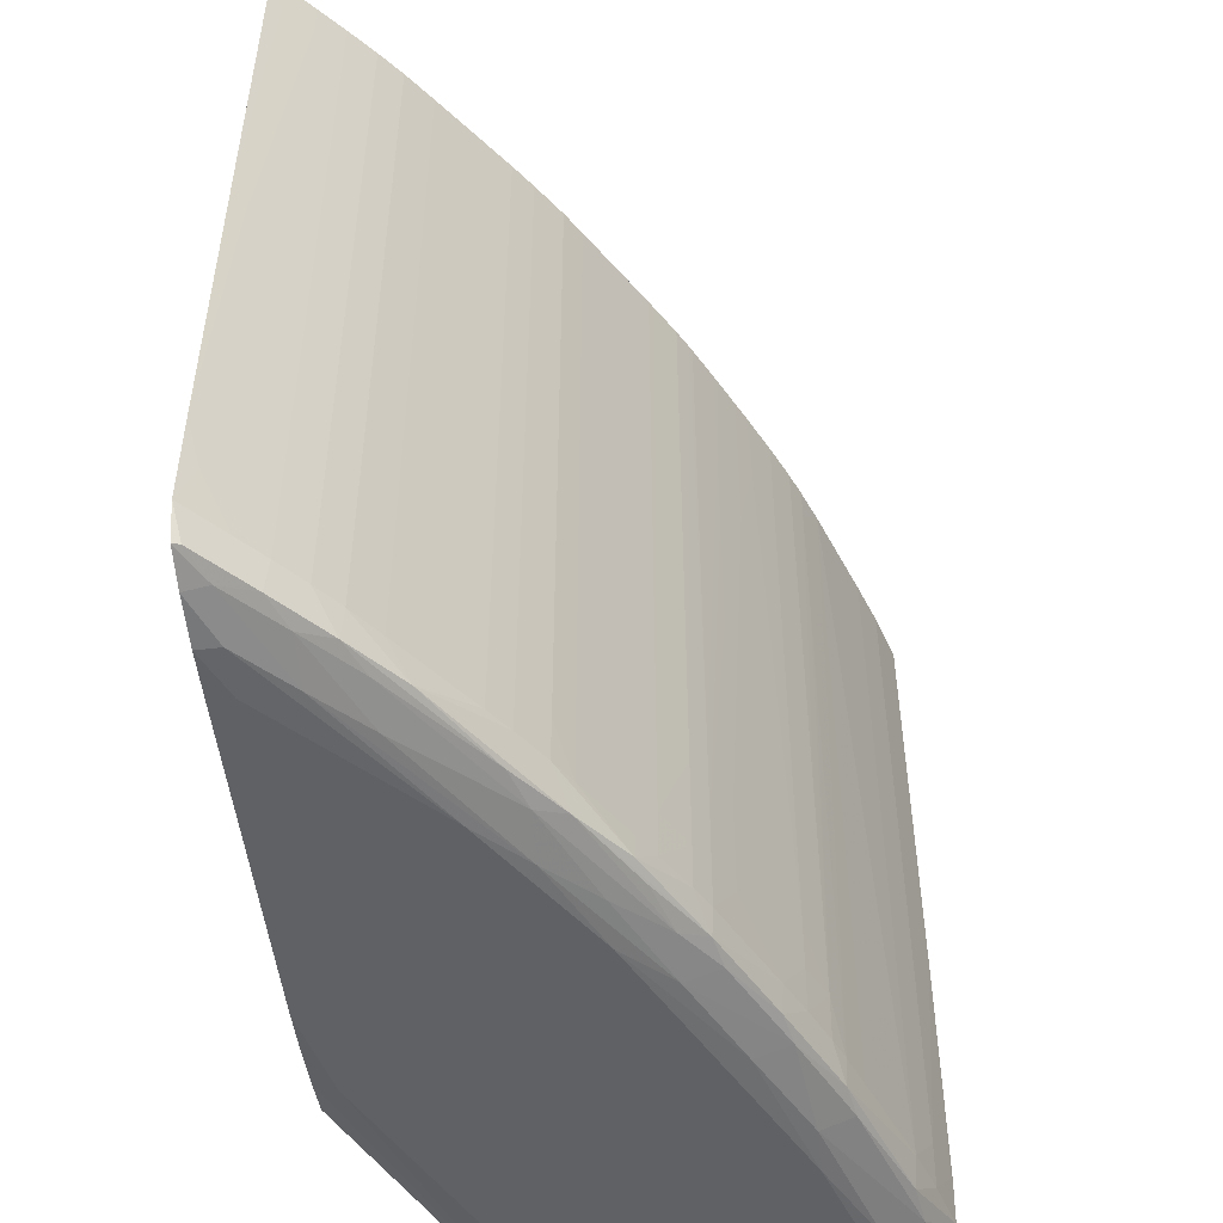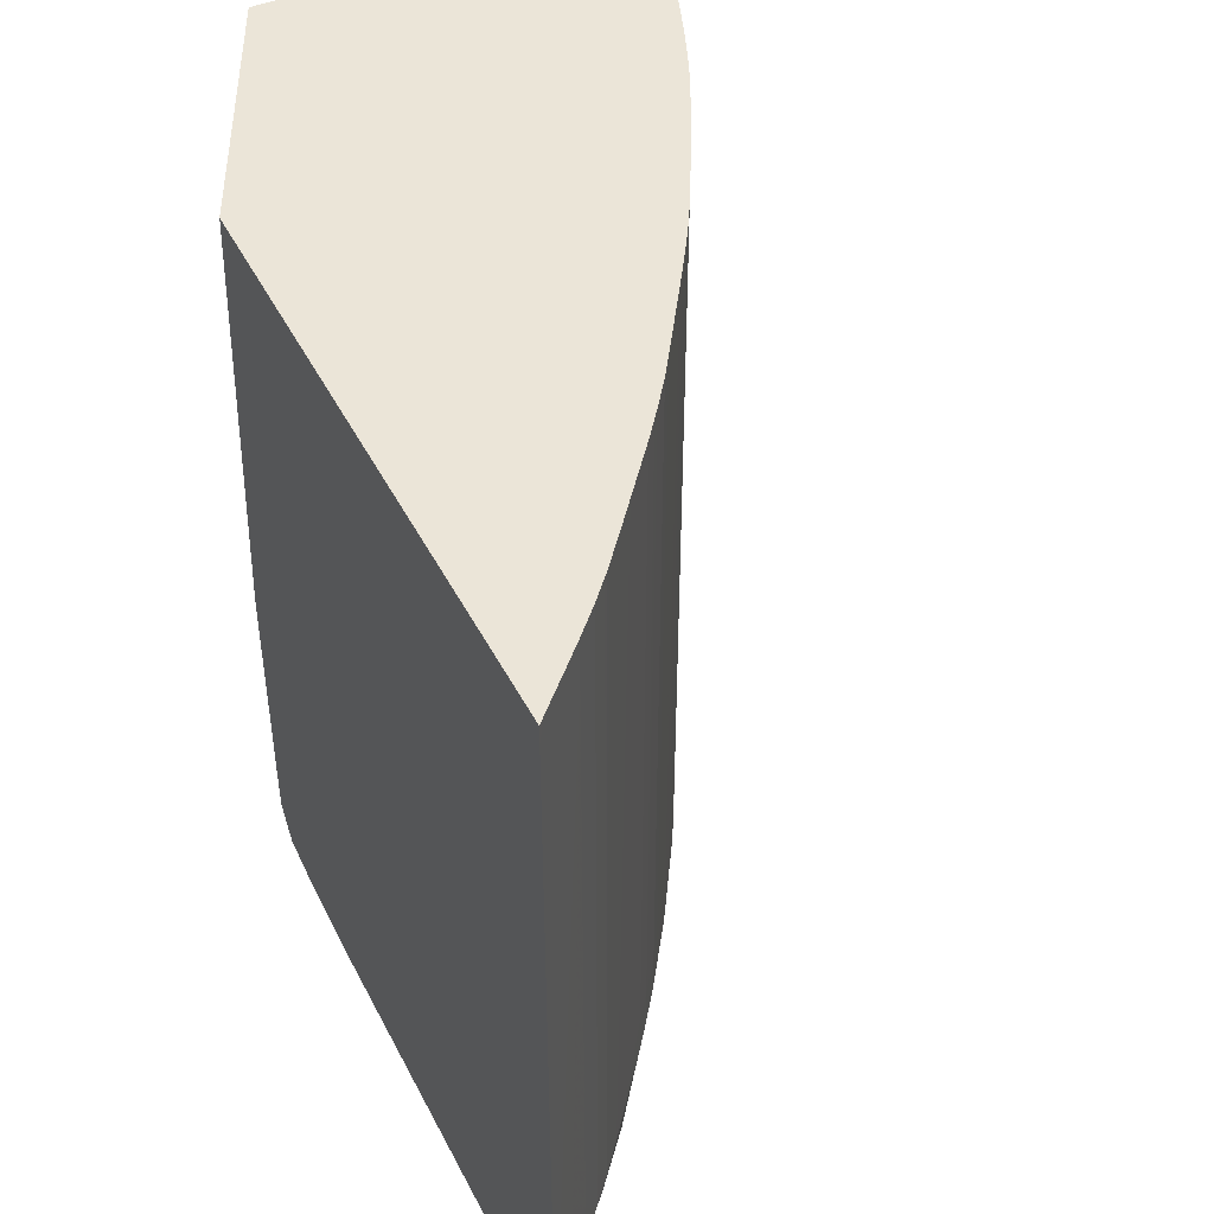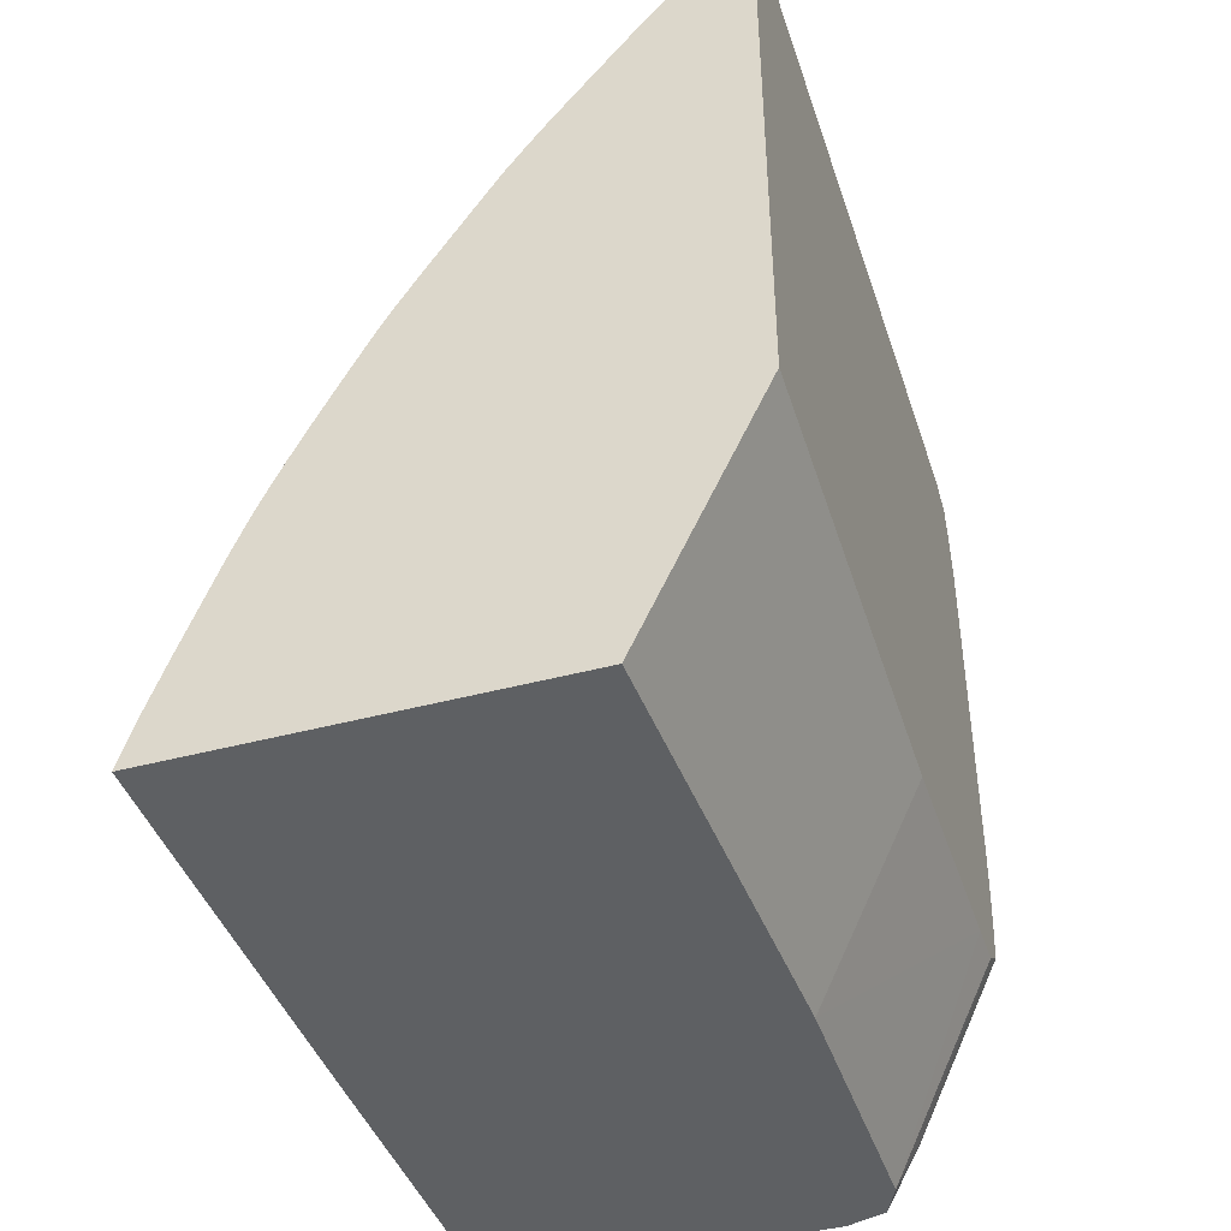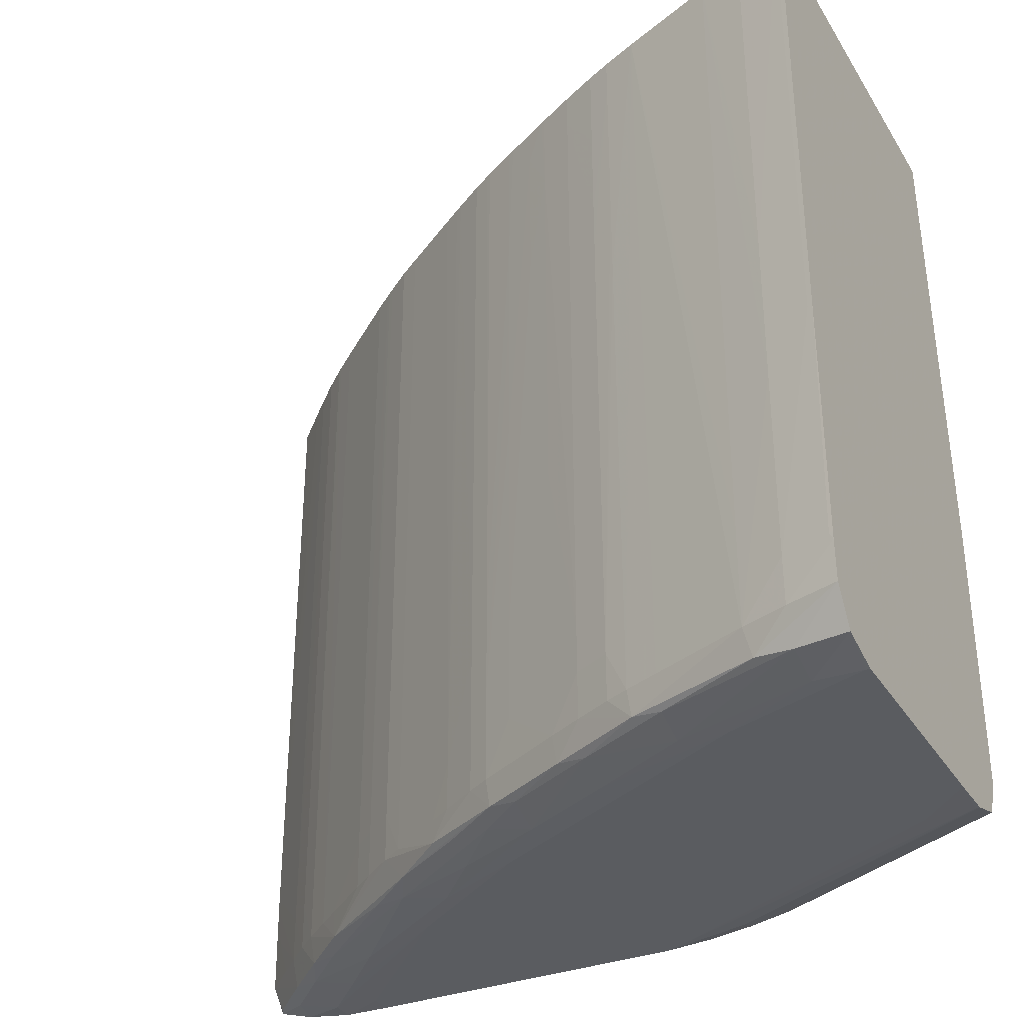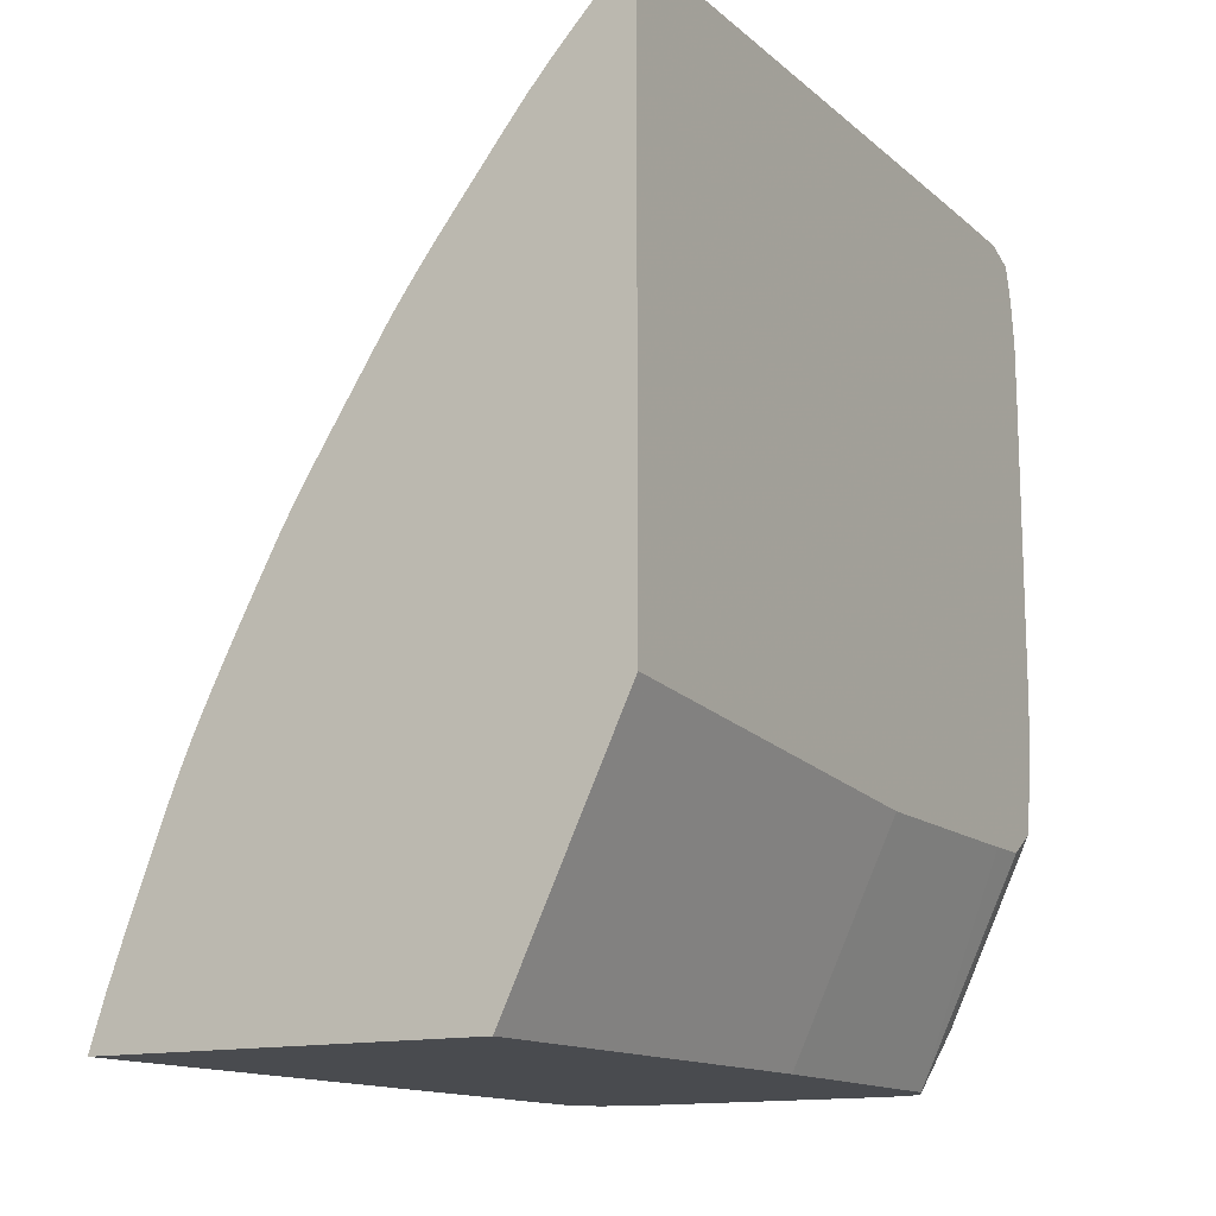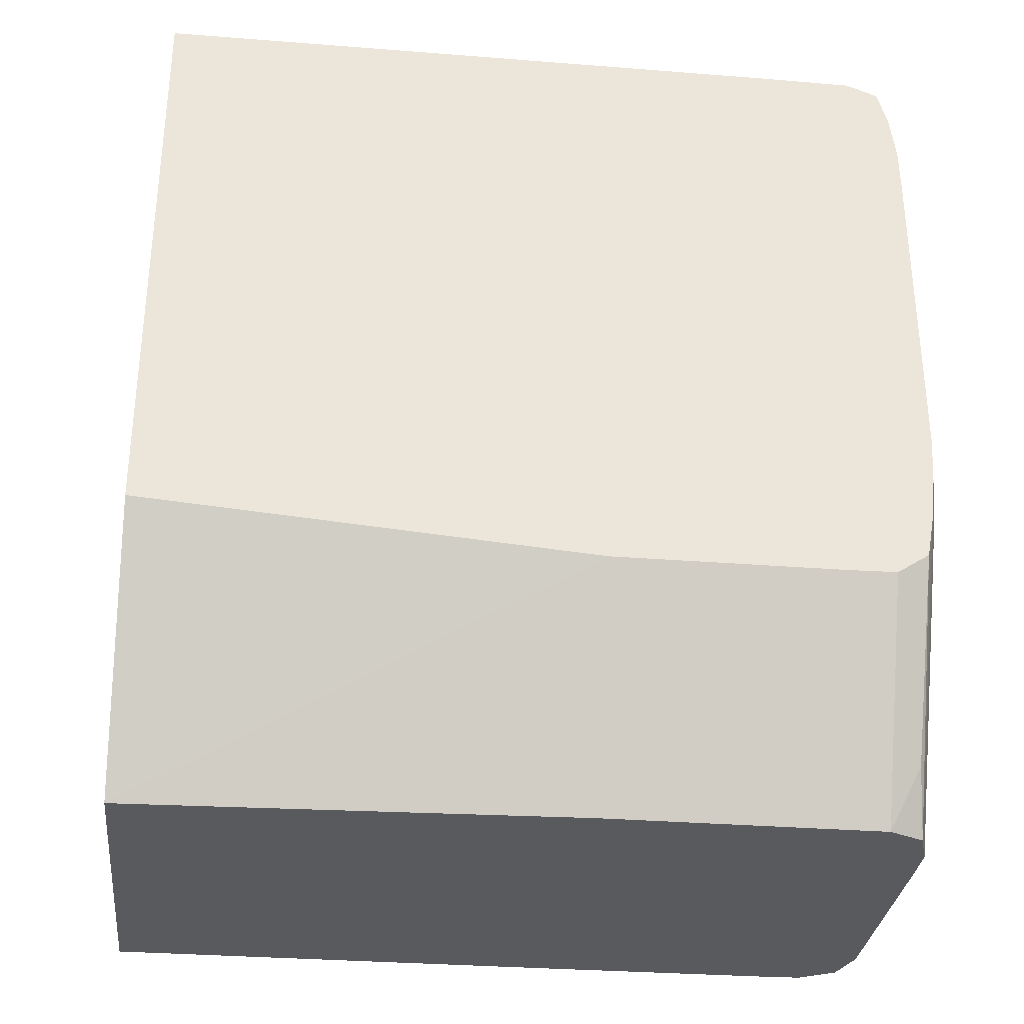
<metadata>
{"format":"obj","ext":"obj","renderer":"f3d","projection":"perspective","resolution":1024,"background":"white","views":[{"elev":-49.6,"azim":-173.9,"up":"+Z"},{"elev":45.7,"azim":154.1,"up":"+Z"},{"elev":-42.4,"azim":17.8,"up":"+Y"},{"elev":-33.7,"azim":-62.6,"up":"+Z"},{"elev":-14.0,"azim":30.1,"up":"+Y"},{"elev":-31.7,"azim":83.6,"up":"+Y"}]}
</metadata>
<code>
v -0.02656 0.02637 -0.0252
v -0.02656 0.02637 -0.02554
v -0.02668 0.02625 -0.0252
v -0.02656 0.01563 -0.0252
v -0.02656 0.02638 -0.03145
v -0.02677 0.02616 -0.02589
v -0.02719 0.02572 -0.0252
v -0.02881 0.01088 -0.0252
v -0.02656 0.01496 -0.0336
v -0.02656 0.02638 -0.03402
v -0.02677 0.02617 -0.03188
v -0.02719 0.02572 -0.02589
v -0.02761 0.02529 -0.0252
v -0.03585 0.01088 -0.0252
v -0.0285 0.01088 -0.0336
v -0.02656 0.01496 -0.03788
v -0.02656 0.02639 -0.03702
v -0.0272 0.02572 -0.02932
v -0.02761 0.02529 -0.02589
v -0.02803 0.02483 -0.0252
v -0.03585 0.01088 -0.03341
v -0.03582 0.01097 -0.0252
v -0.03583 0.01097 -0.03188
v -0.02851 0.01088 -0.03873
v -0.02656 0.01497 -0.03873
v -0.02656 0.02637 -0.03873
v -0.02677 0.02617 -0.03788
v -0.02761 0.02529 -0.03873
v -0.02761 0.02529 -0.03788
v -0.02677 0.02617 -0.03702
v -0.0272 0.02572 -0.03702
v -0.02803 0.02483 -0.03788
v -0.02833 0.02449 -0.0252
v -0.03584 0.01088 -0.03788
v -0.03583 0.01097 -0.0336
v -0.03582 0.01095 -0.03788
v -0.03555 0.0118 -0.0252
v -0.03555 0.0118 -0.02846
v -0.03556 0.0118 -0.03188
v -0.03556 0.0118 -0.03445
v -0.02881 0.01088 -0.03938
v -0.02814 0.01198 -0.03928
v -0.02656 0.01536 -0.03933
v -0.02656 0.02615 -0.03931
v -0.02669 0.02608 -0.03929
v -0.02753 0.02522 -0.03928
v -0.02677 0.02616 -0.03873
v -0.02719 0.02572 -0.03873
v -0.02835 0.02434 -0.03927
v -0.02803 0.02483 -0.03873
v -0.02841 0.0244 -0.03873
v -0.02841 0.0244 -0.0252
v -0.03584 0.01088 -0.03801
v -0.03555 0.0118 -0.03788
v -0.03554 0.0118 -0.03873
v -0.03531 0.01247 -0.0252
v -0.03525 0.01263 -0.0252
v -0.03525 0.01263 -0.03702
v -0.03525 0.01263 -0.03873
v -0.02953 0.01088 -0.03961
v -0.02696 0.01608 -0.0396
v -0.02656 0.01612 -0.03947
v -0.02656 0.0255 -0.0395
v -0.02697 0.0255 -0.0394
v -0.02782 0.02463 -0.03939
v -0.02915 0.02342 -0.03921
v -0.02865 0.02374 -0.03935
v -0.03016 0.02191 -0.03931
v -0.02883 0.02387 -0.03873
v -0.02849 0.0243 -0.0252
v -0.03582 0.01088 -0.03873
v -0.0352 0.0125 -0.03928
v -0.03491 0.01351 -0.0252
v -0.03459 0.01437 -0.0252
v -0.03456 0.01437 -0.03873
v -0.03429 0.01493 -0.03923
v -0.03039 0.01088 -0.03962
v -0.02953 0.01095 -0.03962
v -0.02656 0.0178 -0.03962
v -0.02656 0.01694 -0.03957
v -0.02656 0.02464 -0.03961
v -0.02696 0.02464 -0.0396
v -0.02782 0.02379 -0.03958
v -0.02867 0.02293 -0.03955
v -0.03026 0.02205 -0.03873
v -0.02994 0.02248 -0.03873
v -0.02917 0.02345 -0.03873
v -0.03092 0.02095 -0.03927
v -0.03069 0.02146 -0.03873
v -0.03042 0.02123 -0.03941
v -0.02994 0.02248 -0.03788
v -0.02925 0.02335 -0.0252
v -0.02883 0.02387 -0.0252
v -0.03545 0.01088 -0.03939
v -0.03531 0.0118 -0.03936
v -0.0344 0.01437 -0.03932
v -0.03433 0.01501 -0.0252
v -0.03433 0.01501 -0.02589
v -0.03433 0.01501 -0.0276
v -0.03433 0.01501 -0.02846
v -0.03432 0.015 -0.03017
v -0.03432 0.01499 -0.03873
v -0.03413 0.01542 -0.03873
v -0.03381 0.01608 -0.03873
v -0.03345 0.01665 -0.03924
v -0.03359 0.01608 -0.03934
v -0.02953 0.0118 -0.03962
v -0.03467 0.01088 -0.03962
v -0.02867 0.01351 -0.03962
v -0.02696 0.01694 -0.03962
v -0.02656 0.02379 -0.03962
v -0.02696 0.02379 -0.03962
v -0.02867 0.02207 -0.03962
v -0.02953 0.02122 -0.03962
v -0.03039 0.02036 -0.03959
v -0.03026 0.02205 -0.03788
v -0.03069 0.02146 -0.03788
v -0.03212 0.01863 -0.03939
v -0.03181 0.0195 -0.03928
v -0.03259 0.01834 -0.03924
v -0.03167 0.01994 -0.03916
v -0.03097 0.02103 -0.03873
v -0.03124 0.0195 -0.03951
v -0.0302 0.02213 -0.0252
v -0.02994 0.02248 -0.0252
v -0.02965 0.02284 -0.0252
v -0.03467 0.01095 -0.03962
v -0.03467 0.0118 -0.03959
v -0.03381 0.01437 -0.03956
v -0.03414 0.01544 -0.0252
v -0.03414 0.01544 -0.02675
v -0.03414 0.01543 -0.02846
v -0.03414 0.01543 -0.02932
v -0.03414 0.01543 -0.0336
v -0.03414 0.01542 -0.03788
v -0.03382 0.01608 -0.03788
v -0.03349 0.01672 -0.03873
v -0.03272 0.0178 -0.03933
v -0.03295 0.01608 -0.03957
v -0.0321 0.0178 -0.03956
v -0.03124 0.01865 -0.03962
v -0.03035 0.02193 -0.0252
v -0.03026 0.02205 -0.0252
v -0.03069 0.02146 -0.0252
v -0.03262 0.0184 -0.03873
v -0.03238 0.01882 -0.03873
v -0.03195 0.0195 -0.03873
v -0.03167 0.01994 -0.03873
v -0.03097 0.02103 -0.0252
v -0.0314 0.02037 -0.03788
v -0.03173 0.01986 -0.0252
v -0.03381 0.01351 -0.03962
v -0.03295 0.01523 -0.03962
v -0.03383 0.01608 -0.0252
v -0.03383 0.01608 -0.02589
v -0.03382 0.01608 -0.03445
v -0.03382 0.01608 -0.03616
v -0.03382 0.01608 -0.03702
v -0.03327 0.01715 -0.03788
v -0.03294 0.0178 -0.03788
v -0.0321 0.01694 -0.03962
v -0.03262 0.0184 -0.03702
v -0.03238 0.01882 -0.03788
v -0.03294 0.0178 -0.03616
v -0.03195 0.0195 -0.03788
v -0.03195 0.0195 -0.0252
v -0.03356 0.01661 -0.0252
v -0.0335 0.01674 -0.02675
v -0.03349 0.01673 -0.0336
v -0.03327 0.01715 -0.03445
v -0.03294 0.0178 -0.03188
v -0.03295 0.0178 -0.02932
v -0.03262 0.0184 -0.03531
v -0.03238 0.01882 -0.03616
v -0.03328 0.01716 -0.02846
v -0.03204 0.01937 -0.0252
v -0.0335 0.01674 -0.0252
v -0.03346 0.01682 -0.0252
v -0.03328 0.01717 -0.02589
v -0.03328 0.01717 -0.02675
v -0.03295 0.0178 -0.0276
v -0.03269 0.01828 -0.0252
v -0.03262 0.0184 -0.0252
v -0.03257 0.01848 -0.0252
v -0.03238 0.01882 -0.0252
v -0.03328 0.01717 -0.0252
v -0.03301 0.01767 -0.0252
v -0.03295 0.0178 -0.0252
f 1 2 3
f 1 3 7
f 1 7 13
f 1 13 20
f 1 20 33
f 1 33 52
f 1 52 70
f 1 70 93
f 1 93 92
f 1 92 126
f 1 126 125
f 1 125 124
f 1 124 143
f 1 143 142
f 1 142 144
f 1 144 149
f 1 149 151
f 1 151 166
f 1 166 176
f 1 176 185
f 1 185 184
f 1 184 183
f 1 183 182
f 1 182 188
f 1 188 187
f 1 187 186
f 1 186 178
f 1 178 177
f 1 177 167
f 1 167 154
f 1 154 130
f 1 130 97
f 1 97 74
f 1 74 73
f 1 73 57
f 1 57 56
f 1 56 37
f 1 37 22
f 1 22 14
f 1 14 8
f 1 8 4
f 1 4 9
f 1 9 16
f 1 16 25
f 1 25 43
f 1 43 62
f 1 62 80
f 1 80 79
f 1 79 111
f 1 111 81
f 1 81 63
f 1 63 44
f 1 44 26
f 1 26 17
f 1 17 10
f 1 10 5
f 1 5 2
f 2 5 6
f 2 6 3
f 3 6 7
f 4 8 9
f 5 10 11
f 5 11 6
f 6 11 12
f 6 12 7
f 7 12 13
f 8 14 21
f 8 21 34
f 8 34 53
f 8 53 71
f 8 71 94
f 8 94 108
f 8 108 77
f 8 77 60
f 8 60 41
f 8 41 24
f 8 24 15
f 8 15 9
f 9 15 16
f 10 17 11
f 11 17 18
f 11 18 12
f 12 18 19
f 12 19 13
f 13 19 20
f 14 22 23
f 14 23 21
f 15 24 16
f 16 24 25
f 17 26 27
f 17 27 28
f 17 28 29
f 17 29 30
f 17 30 18
f 18 30 19
f 19 30 31
f 19 31 29
f 19 29 20
f 20 32 33
f 20 29 32
f 21 23 35
f 21 35 36
f 21 36 34
f 22 37 38
f 22 38 39
f 22 39 23
f 23 39 40
f 23 40 35
f 24 41 42
f 24 42 25
f 25 42 43
f 26 44 45
f 26 45 46
f 26 46 47
f 26 47 27
f 27 47 48
f 27 48 28
f 28 48 46
f 28 46 49
f 28 49 50
f 28 50 29
f 29 50 32
f 29 31 30
f 32 50 51
f 32 51 33
f 33 51 52
f 34 36 53
f 35 40 54
f 35 54 36
f 36 54 55
f 36 55 53
f 37 56 38
f 38 56 57
f 38 57 39
f 39 57 40
f 40 57 58
f 40 58 59
f 40 59 54
f 41 60 61
f 41 61 62
f 41 62 43
f 41 43 42
f 44 63 64
f 44 64 45
f 45 64 46
f 46 48 47
f 46 64 65
f 46 65 49
f 49 66 51
f 49 51 50
f 49 65 67
f 49 67 68
f 49 68 66
f 51 66 69
f 51 69 70
f 51 70 52
f 53 55 71
f 54 59 55
f 55 59 72
f 55 72 71
f 57 73 58
f 58 73 74
f 58 74 59
f 59 74 75
f 59 75 76
f 59 76 72
f 60 77 78
f 60 78 61
f 61 78 79
f 61 79 80
f 61 80 62
f 63 81 82
f 63 82 64
f 64 82 83
f 64 83 65
f 65 83 84
f 65 84 67
f 66 85 86
f 66 86 87
f 66 87 69
f 66 68 88
f 66 88 89
f 66 89 85
f 67 84 90
f 67 90 68
f 68 90 88
f 69 87 91
f 69 91 92
f 69 92 93
f 69 93 70
f 71 72 95
f 71 95 94
f 72 76 96
f 72 96 95
f 74 97 98
f 74 98 99
f 74 99 100
f 74 100 101
f 74 101 102
f 74 102 75
f 75 102 76
f 76 102 103
f 76 103 104
f 76 104 105
f 76 105 106
f 76 106 96
f 77 107 78
f 77 108 127
f 77 127 153
f 77 153 161
f 77 161 141
f 77 141 114
f 77 114 113
f 77 113 112
f 77 112 111
f 77 111 79
f 77 79 110
f 77 110 109
f 77 109 107
f 78 107 109
f 78 109 110
f 78 110 79
f 81 111 112
f 81 112 113
f 81 113 114
f 81 114 82
f 82 114 83
f 83 114 115
f 83 115 84
f 84 115 90
f 85 116 91
f 85 91 86
f 85 89 117
f 85 117 116
f 86 91 87
f 88 90 118
f 88 118 119
f 88 119 120
f 88 120 121
f 88 121 89
f 89 121 122
f 89 122 117
f 90 115 123
f 90 123 118
f 91 116 124
f 91 124 125
f 91 125 126
f 91 126 92
f 94 127 108
f 94 95 128
f 94 128 127
f 95 96 129
f 95 129 128
f 96 106 129
f 97 130 131
f 97 131 98
f 98 131 132
f 98 132 133
f 98 133 134
f 98 134 99
f 99 134 135
f 99 135 100
f 100 135 101
f 101 135 102
f 102 135 103
f 103 135 104
f 104 135 136
f 104 136 137
f 104 137 105
f 105 137 120
f 105 120 138
f 105 138 106
f 106 139 129
f 106 138 140
f 106 140 139
f 114 141 115
f 115 141 140
f 115 140 123
f 116 117 142
f 116 142 143
f 116 143 124
f 117 122 149
f 117 149 144
f 117 144 142
f 118 140 138
f 118 138 120
f 118 120 119
f 118 123 140
f 120 145 146
f 120 146 121
f 120 137 145
f 121 147 148
f 121 148 122
f 121 146 147
f 122 148 150
f 122 150 151
f 122 151 149
f 127 128 152
f 127 152 153
f 128 129 152
f 129 139 152
f 130 154 155
f 130 155 131
f 131 155 132
f 132 155 133
f 133 155 134
f 134 155 156
f 134 156 157
f 134 157 158
f 134 158 135
f 135 158 136
f 136 158 159
f 136 159 137
f 137 159 160
f 137 160 145
f 139 153 152
f 139 140 141
f 139 141 161
f 139 161 153
f 145 162 163
f 145 163 146
f 145 160 164
f 145 164 162
f 146 163 147
f 147 165 148
f 147 163 165
f 148 165 151
f 148 151 150
f 151 165 166
f 154 167 155
f 155 167 168
f 155 168 156
f 156 168 157
f 157 168 158
f 158 168 169
f 158 169 170
f 158 170 160
f 158 160 159
f 160 170 164
f 162 171 172
f 162 172 181
f 162 181 173
f 162 173 163
f 162 164 171
f 163 173 174
f 163 174 165
f 164 170 168
f 164 168 175
f 164 175 171
f 165 174 176
f 165 176 166
f 167 177 168
f 168 177 178
f 168 178 179
f 168 179 180
f 168 180 175
f 168 170 169
f 171 175 180
f 171 180 179
f 171 179 172
f 172 179 181
f 173 181 182
f 173 182 183
f 173 183 184
f 173 184 174
f 174 184 185
f 174 185 176
f 178 186 179
f 179 186 187
f 179 187 181
f 181 187 188
f 181 188 182

</code>
